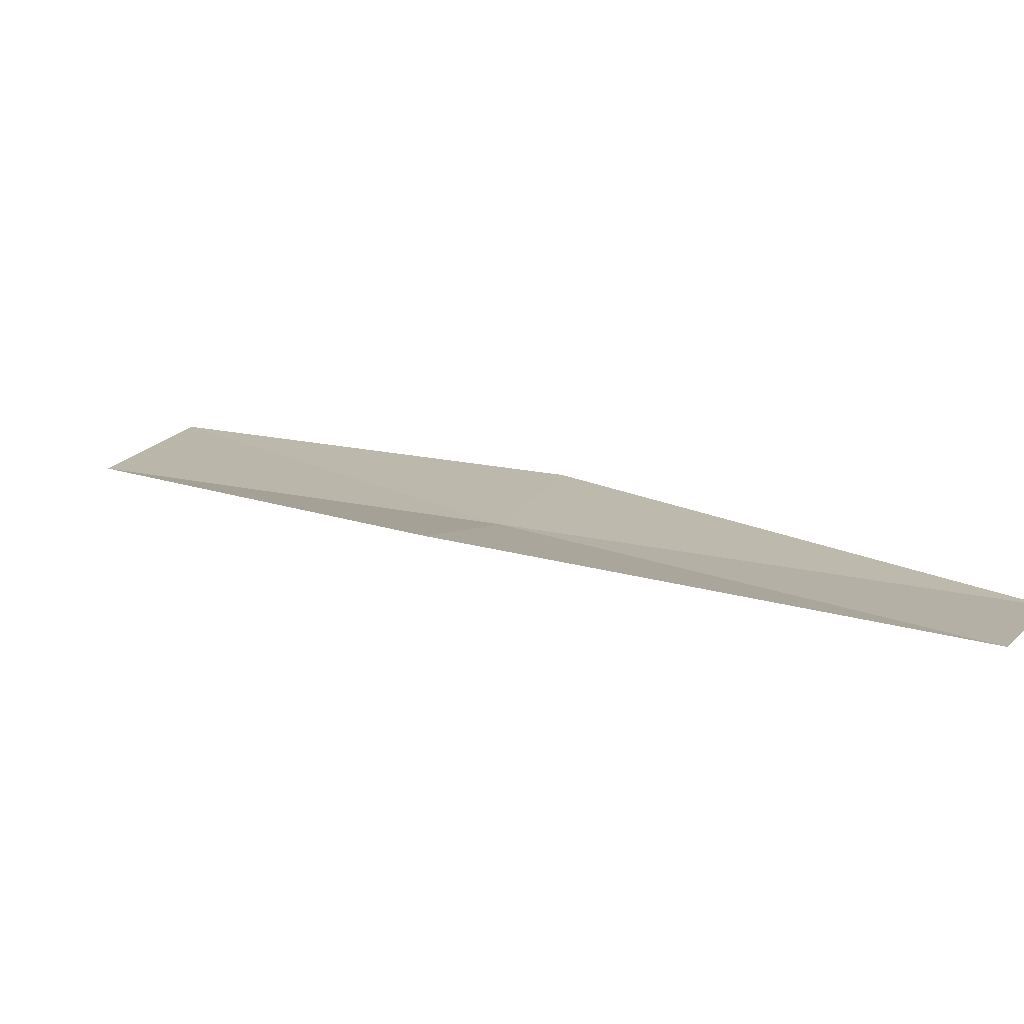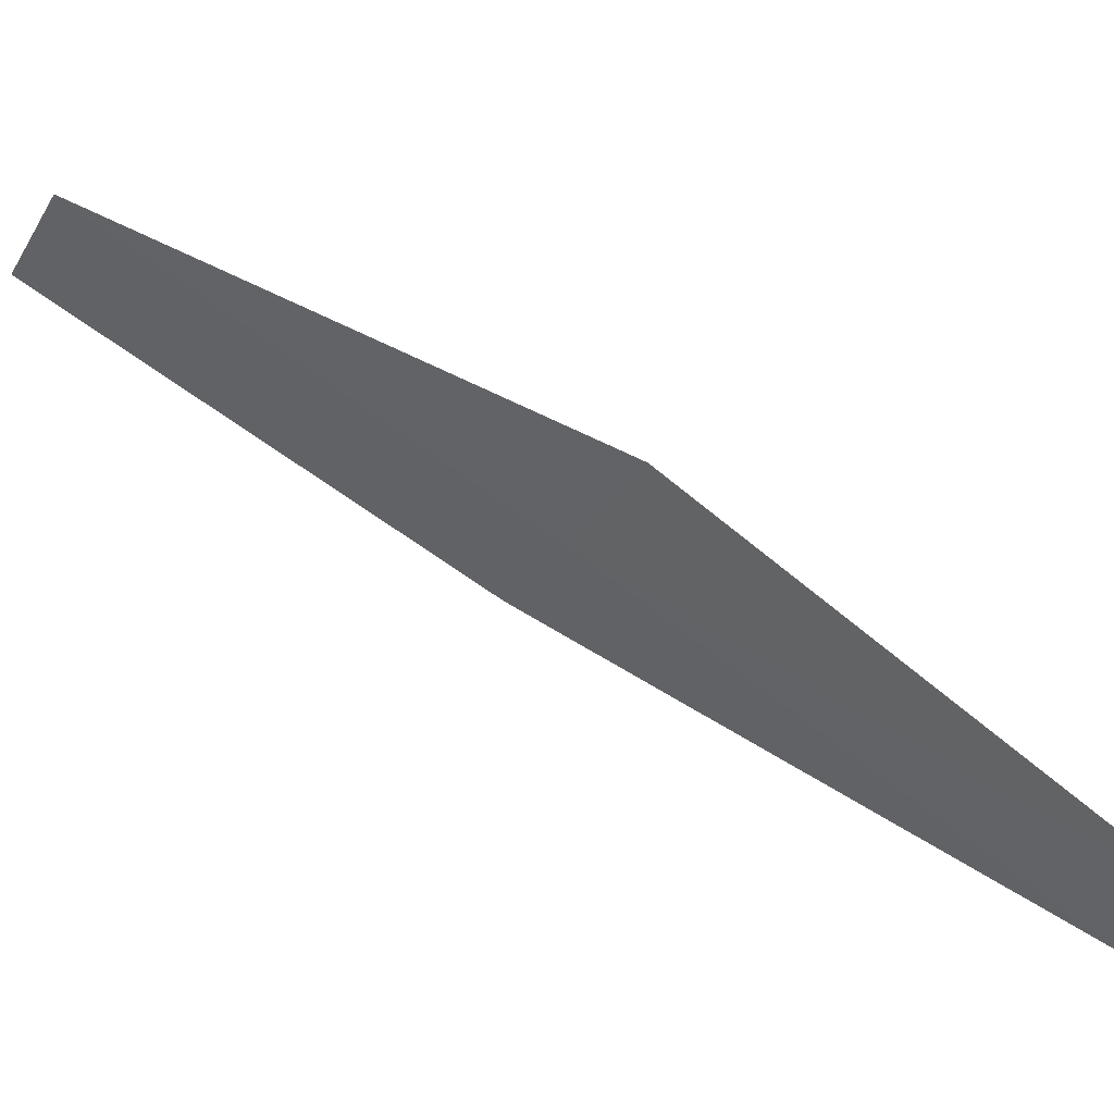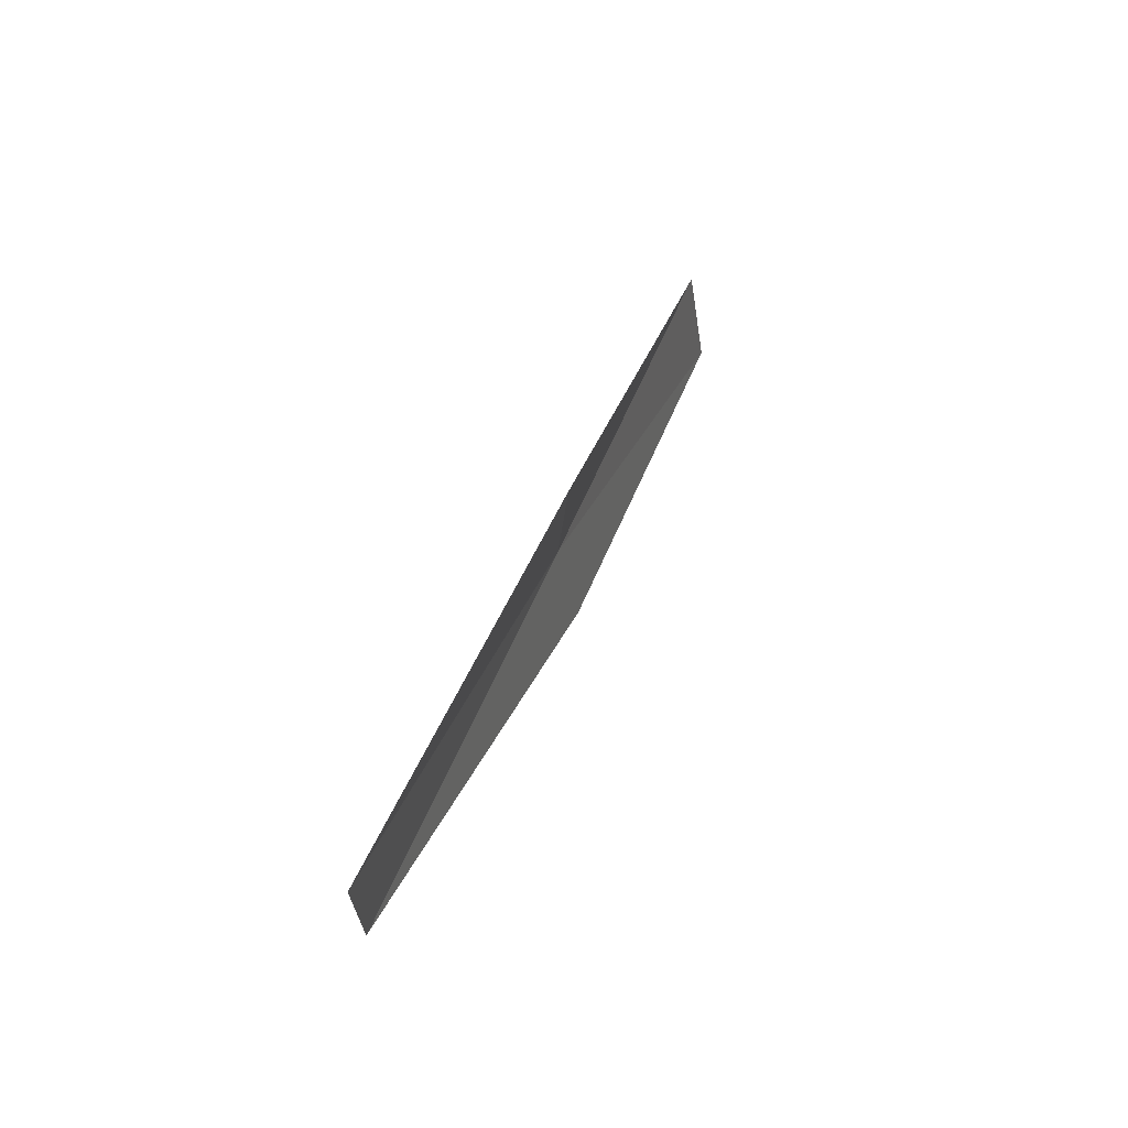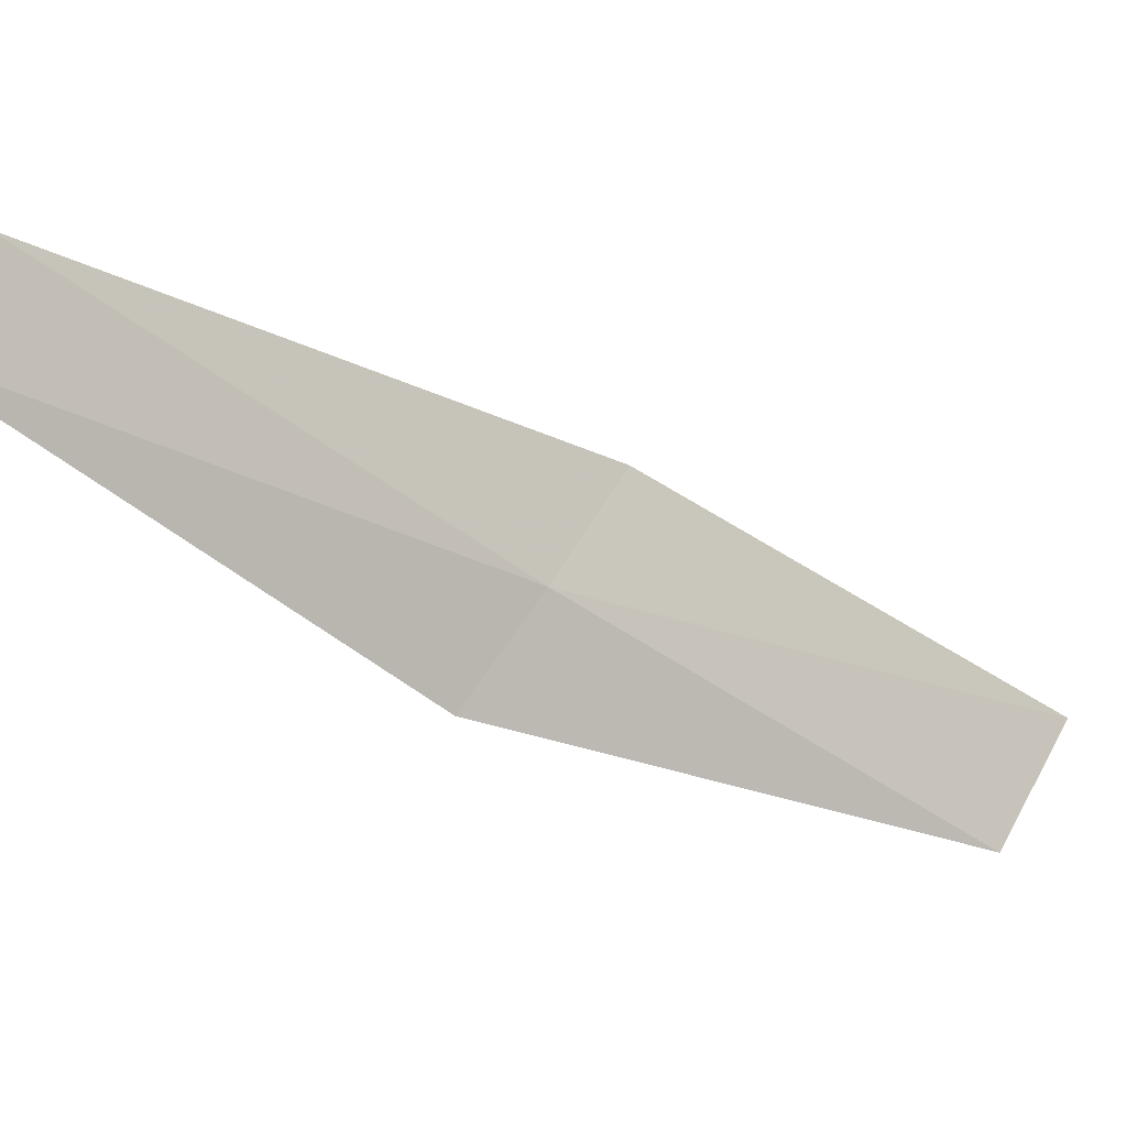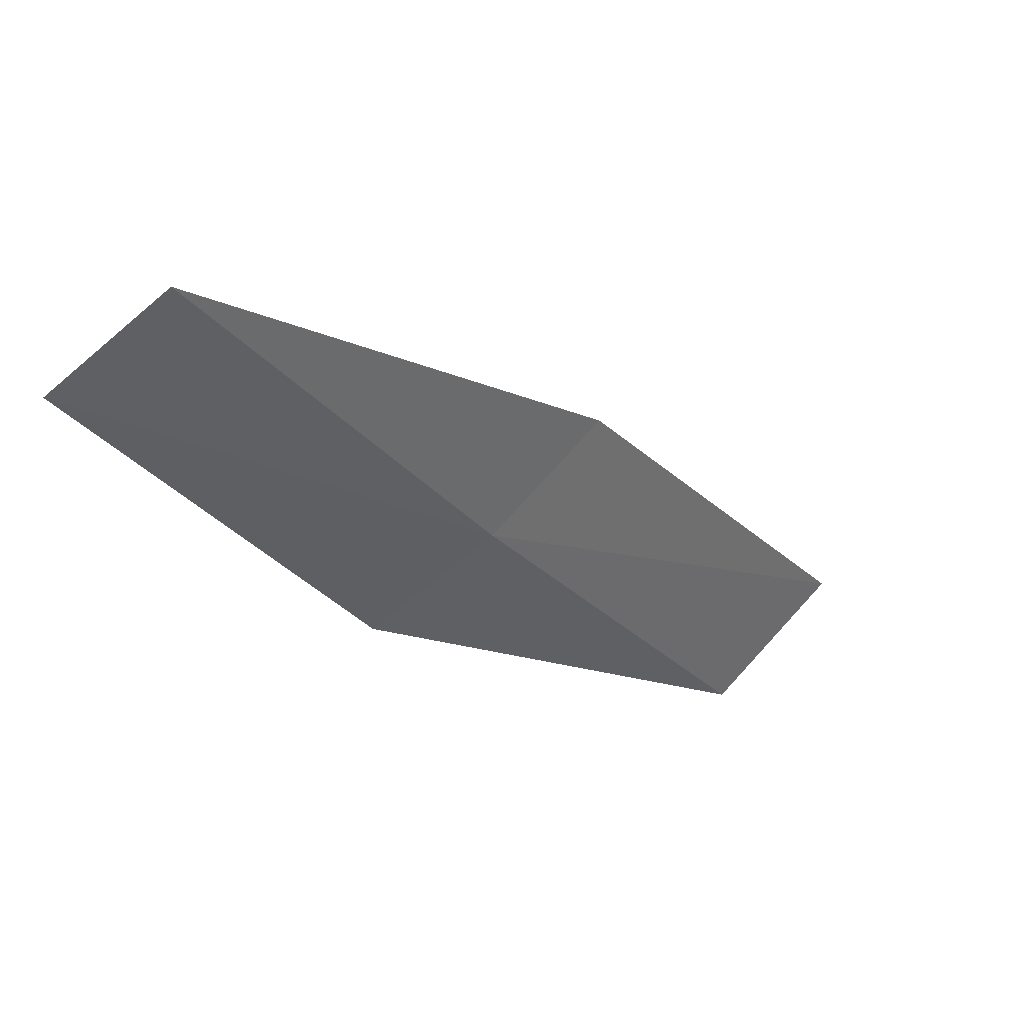
<metadata>
{"format":"obj","ext":"obj","renderer":"f3d","projection":"perspective","resolution":1024,"background":"white","views":[{"elev":-30.2,"azim":122.5,"up":"+Y"},{"elev":-67.7,"azim":58.7,"up":"+Y"},{"elev":-28.7,"azim":54.7,"up":"+Z"},{"elev":-79.6,"azim":-129.0,"up":"+Y"},{"elev":-48.8,"azim":-154.6,"up":"+Y"}]}
</metadata>
<code>
v 18.67 21.52 8.717
v 19.68 20.92 8.717
v 18.4 23.57 13.08
v 17.3 24.59 13.08
v 17.73 22.44 8.717
v 19.61 18.83 4.359
v 18.78 19.49 4.359
f 1 3 2
f 1 5 4
f 1 4 3
f 1 6 7
f 1 2 6
f 1 7 5

</code>
